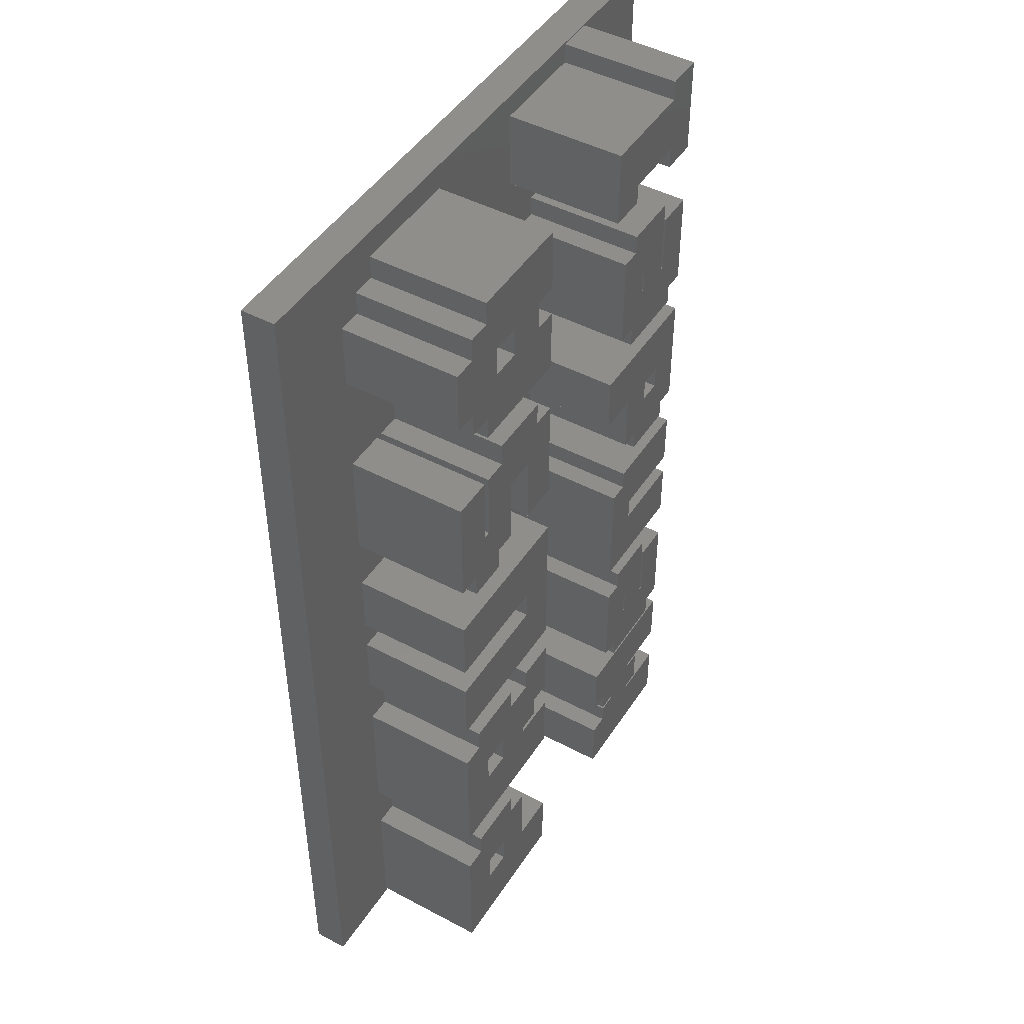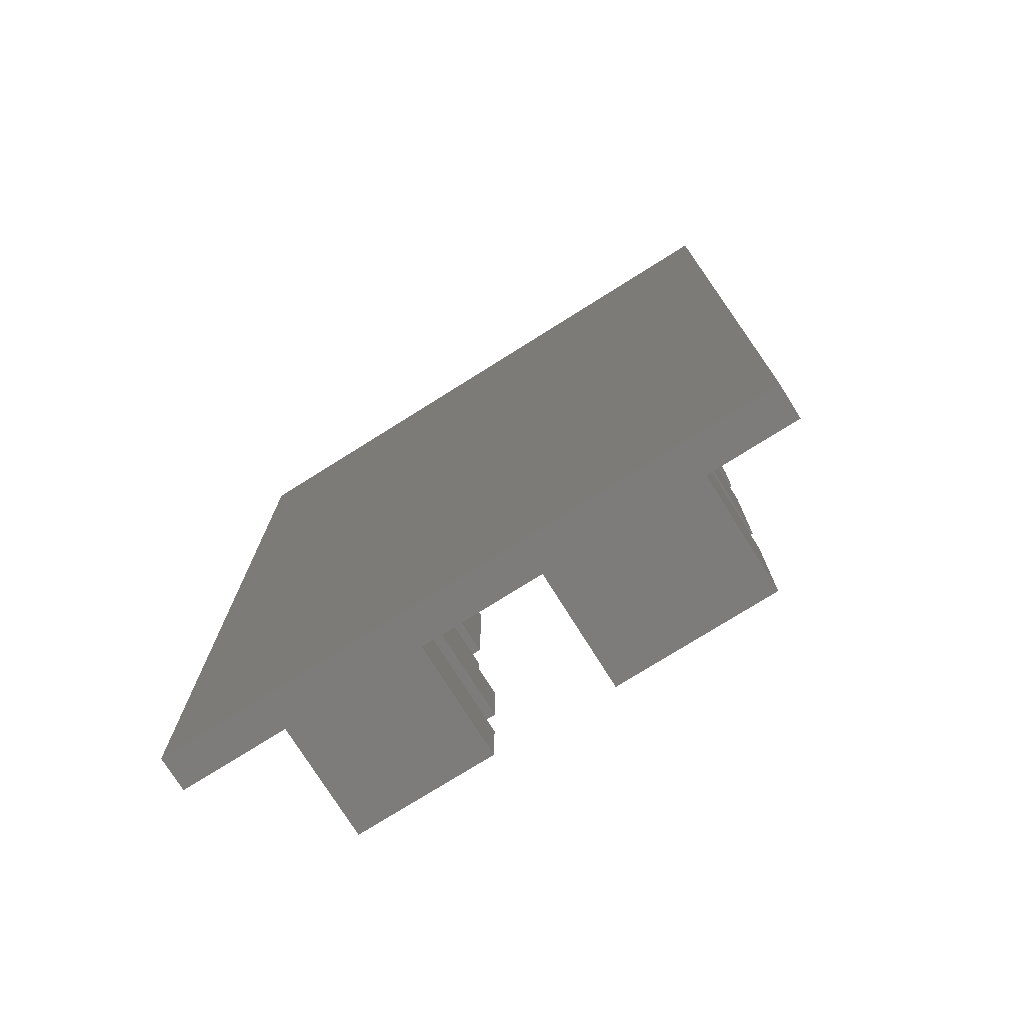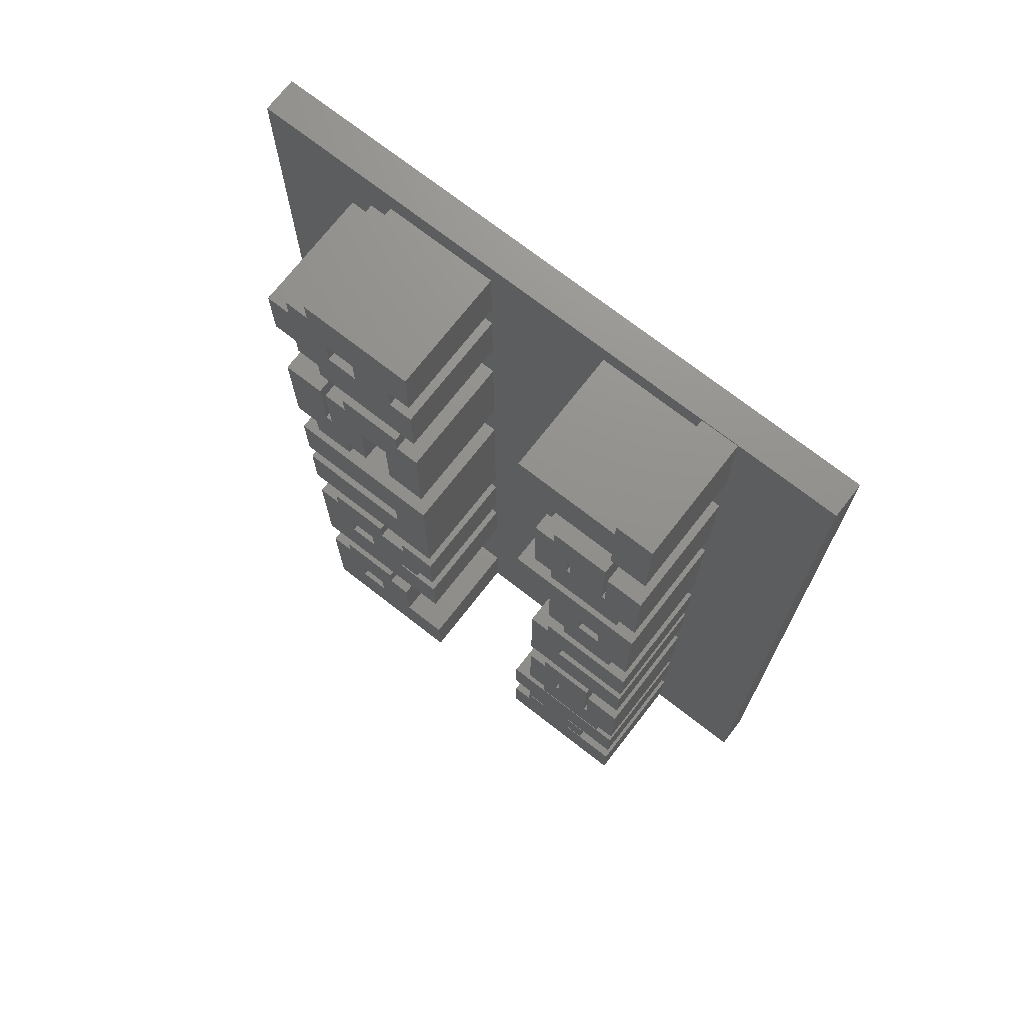
<metadata>
{"format":"stl","ext":"stl","renderer":"f3d","projection":"perspective","resolution":1024,"background":"white","views":[{"elev":46.5,"azim":-58.8,"up":"+Y"},{"elev":-75.9,"azim":-147.9,"up":"+Y"},{"elev":72.4,"azim":37.9,"up":"+Y"}]}
</metadata>
<code>
# stl→obj: 352 verts, 700 faces
v -9 -14 -0.5
v -9 -14 0.5
v -9 14 -0.5
v -9 14 0.5
v 9 -14 -0.5
v 9 -14 0.5
v 9 14 -0.5
v 9 14 0.5
v -6.35 -13.85 0.5
v 4.95 -5.25 0.5
v 6.05 -5.25 0.5
v 4.85 -4.65 0.5
v -1.65 -13.85 0.5
v 2.55 -11.85 0.5
v 2.55 -11.25 0.5
v -3.75 -9.15 0.5
v -6.35 -9.85 0.5
v -1.65 -11.95 0.5
v 1.95 -13.55 0.5
v -6.35 -8.25 0.5
v -5.65 -9.85 0.5
v -2.85 0.15 0.5
v -6.35 0.15 0.5
v -6.35 -0.75 0.5
v -3.75 -4.25 0.5
v -2.85 -4.25 0.5
v -3.75 -3.55 0.5
v 6.05 6.25 0.5
v 5.45 6.25 0.5
v 6.05 4.95 0.5
v -6.35 2.05 0.5
v -6.35 3.65 0.5
v -3.05 -9.85 0.5
v -2.85 -0.75 0.5
v -1.65 -3.55 0.5
v -1.65 -5.45 0.5
v 2.55 -8.15 0.5
v -6.35 -2.65 0.5
v -6.35 -4.25 0.5
v -5.65 -4.25 0.5
v -5.15 6.95 0.5
v -5.15 4.85 0.5
v -4.95 4.85 0.5
v -1.65 -2.65 0.5
v -3.75 5.75 0.5
v -3.75 3.65 0.5
v -2.85 3.65 0.5
v -2.35 -6.15 0.5
v -3.05 -6.15 0.5
v -3.05 -6.35 0.5
v -4.45 2.95 0.5
v 6.05 -3.95 0.5
v 2.55 -3.95 0.5
v 3.15 -4.65 0.5
v -2.85 -3.55 0.5
v -4.45 3.65 0.5
v 6.05 -10.55 0.5
v 4.85 -10.65 0.5
v -2.35 -5.45 0.5
v -1.65 -6.35 0.5
v 1.95 -8.85 0.5
v 6.05 -8.15 0.5
v 6.05 -8.85 0.5
v 3.15 -5.25 0.5
v -1.65 2.05 0.5
v -5.65 2.95 0.5
v -1.65 6.95 0.5
v -1.65 3.65 0.5
v 5.45 -8.75 0.5
v 3.15 -8.75 0.5
v 2.55 -5.25 0.5
v -4.95 6.95 0.5
v -4.25 6.95 0.5
v -6.35 9.95 0.5
v -6.35 11.85 0.5
v 4.25 -10.55 0.5
v 3.15 0.15 0.5
v 6.05 0.15 0.5
v 5.45 0.85 0.5
v 5.45 1.45 0.5
v 4.95 11.65 0.5
v -2.35 7.65 0.5
v -5.65 9.25 0.5
v 6.05 13.95 0.5
v 6.05 11.05 0.5
v 1.95 11.05 0.5
v 1.95 13.35 0.5
v -1.65 13.25 0.5
v -5.65 9.95 0.5
v -6.35 6.95 0.5
v -4.95 9.25 0.5
v -4.95 8.55 0.5
v -5.65 12.55 0.5
v -1.65 10.45 0.5
v -1.65 8.55 0.5
v 3.05 11.05 0.5
v -4.95 13.25 0.5
v 4.95 13.95 0.5
v 1.95 -10.55 0.5
v -1.65 -8.25 0.5
v -1.65 11.35 0.5
v -2.35 11.35 0.5
v -2.35 10.45 0.5
v -2.35 6.95 0.5
v -4.25 7.65 0.5
v -4.95 12.55 0.5
v 4.25 -11.85 0.5
v 6.05 -11.85 0.5
v 4.85 -11.75 0.5
v -5.65 11.85 0.5
v 6.05 -13.55 0.5
v 3.15 -11.15 0.5
v 2.55 -11.15 0.5
v 3.15 -11.25 0.5
v 1.95 4.95 0.5
v 5.45 5.65 0.5
v 3.15 5.65 0.5
v 4.25 -11.75 0.5
v 2.55 -10.55 0.5
v -2.85 5.75 0.5
v -5.65 3.65 0.5
v 1.95 3.25 0.5
v 3.15 1.45 0.5
v 3.15 3.25 0.5
v 2.55 6.25 0.5
v 6.05 1.45 0.5
v 3.15 -0.45 0.5
v 3.15 6.25 0.5
v 3.15 -8.15 0.5
v 4.95 11.05 0.5
v 2.55 9.15 0.5
v 3.15 9.75 0.5
v 3.05 11.65 0.5
v 4.95 -7.05 0.5
v 4.95 13.35 0.5
v 4.85 -7.05 0.5
v 1.95 -11.85 0.5
v 6.05 -1.55 0.5
v 3.65 -2.25 0.5
v 6.05 -2.25 0.5
v 2.55 -0.45 0.5
v 5.45 -8.15 0.5
v 3.75 0.85 0.5
v 3.65 -1.55 0.5
v 4.85 9.75 0.5
v 4.85 7.35 0.5
v 4.95 9.15 0.5
v 6.05 9.15 0.5
v 3.15 9.15 0.5
v 3.75 1.45 0.5
v 4.95 7.35 0.5
v -3.75 -9.85 0.5
v -3.05 -11.95 0.5
v 4.25 -10.65 0.5
v -5.65 -9.15 0.5
v -5.65 -3.55 0.5
v -6.35 -13.85 4
v -6.35 -9.85 4
v -1.65 -13.85 4
v -1.65 -11.95 4
v -3.05 -11.95 4
v -3.05 -9.85 4
v -3.75 -9.85 4
v -3.75 -9.15 4
v -5.65 -9.15 4
v -5.65 -9.85 4
v -6.35 -8.25 4
v -6.35 -4.25 4
v -1.65 -8.25 4
v -1.65 -6.35 4
v -3.05 -6.35 4
v -3.05 -6.15 4
v -2.35 -6.15 4
v -2.35 -5.45 4
v -1.65 -5.45 4
v -1.65 -3.55 4
v -2.85 -3.55 4
v -2.85 -4.25 4
v -3.75 -4.25 4
v -3.75 -3.55 4
v -5.65 -3.55 4
v -5.65 -4.25 4
v -6.35 -2.65 4
v -6.35 -0.75 4
v -1.65 -2.65 4
v -1.65 2.05 4
v -6.35 2.05 4
v -6.35 0.15 4
v -2.85 0.15 4
v -2.85 -0.75 4
v -6.35 3.65 4
v -6.35 6.95 4
v -5.65 3.65 4
v -5.65 2.95 4
v -4.45 2.95 4
v -4.45 3.65 4
v -3.75 3.65 4
v -3.75 5.75 4
v -2.85 5.75 4
v -2.85 3.65 4
v -1.65 3.65 4
v -1.65 6.95 4
v -2.35 6.95 4
v -2.35 7.65 4
v -4.25 7.65 4
v -4.25 6.95 4
v -4.95 6.95 4
v -4.95 4.85 4
v -5.15 4.85 4
v -5.15 6.95 4
v -6.35 9.95 4
v -6.35 11.85 4
v -5.65 9.95 4
v -5.65 9.25 4
v -4.95 9.25 4
v -4.95 8.55 4
v -1.65 8.55 4
v -1.65 10.45 4
v -2.35 10.45 4
v -2.35 11.35 4
v -1.65 11.35 4
v -1.65 13.25 4
v -4.95 13.25 4
v -4.95 12.55 4
v -5.65 12.55 4
v -5.65 11.85 4
v 1.95 -13.55 4
v 1.95 -11.85 4
v 6.05 -13.55 4
v 6.05 -11.85 4
v 4.25 -11.85 4
v 4.25 -11.75 4
v 4.85 -11.75 4
v 4.85 -10.65 4
v 4.25 -10.65 4
v 4.25 -10.55 4
v 6.05 -10.55 4
v 6.05 -8.85 4
v 1.95 -8.85 4
v 1.95 -10.55 4
v 2.55 -10.55 4
v 2.55 -11.15 4
v 3.15 -11.15 4
v 3.15 -11.25 4
v 2.55 -11.25 4
v 2.55 -11.85 4
v 1.95 3.25 4
v 1.95 4.95 4
v 3.15 3.25 4
v 3.15 1.45 4
v 3.75 1.45 4
v 3.75 0.85 4
v 5.45 0.85 4
v 5.45 1.45 4
v 6.05 1.45 4
v 6.05 4.95 4
v 1.95 11.05 4
v 1.95 13.35 4
v 3.05 11.05 4
v 3.05 11.65 4
v 4.95 11.65 4
v 4.95 11.05 4
v 6.05 11.05 4
v 6.05 13.95 4
v 4.95 13.95 4
v 4.95 13.35 4
v 2.55 -8.15 4
v 2.55 -5.25 4
v 3.15 -8.15 4
v 3.15 -8.75 4
v 5.45 -8.75 4
v 5.45 -8.15 4
v 6.05 -8.15 4
v 6.05 -5.25 4
v 4.95 -5.25 4
v 4.95 -7.05 4
v 4.85 -7.05 4
v 4.85 -4.65 4
v 3.15 -4.65 4
v 3.15 -5.25 4
v 2.55 -3.95 4
v 2.55 -0.45 4
v 6.05 -3.95 4
v 6.05 -2.25 4
v 3.65 -2.25 4
v 3.65 -1.55 4
v 6.05 -1.55 4
v 6.05 0.15 4
v 3.15 0.15 4
v 3.15 -0.45 4
v 2.55 6.25 4
v 2.55 9.15 4
v 3.15 6.25 4
v 3.15 5.65 4
v 5.45 5.65 4
v 5.45 6.25 4
v 6.05 6.25 4
v 6.05 9.15 4
v 4.95 9.15 4
v 4.95 7.35 4
v 4.85 7.35 4
v 4.85 9.75 4
v 3.15 9.75 4
v 3.15 9.15 4
v -5.15 -11.95 4
v -4.25 -11.05 4
v -4.25 -11.95 4
v -5.15 -11.05 4
v -5.15 -6.35 4
v -4.25 -5.45 4
v -4.25 -6.35 4
v -5.15 -5.45 4
v -3.55 11.35 4
v -3.55 10.45 4
v -4.45 10.45 4
v -4.45 11.35 4
v 4.25 2.55 4
v 4.25 3.25 4
v 4.95 3.25 4
v 4.95 2.55 4
v 3.75 -6.35 4
v 3.65 -7.05 4
v 3.75 -7.05 4
v 3.65 -6.35 4
v 3.75 8.05 4
v 3.65 7.35 4
v 3.75 7.35 4
v 3.65 8.05 4
v -5.15 -11.95 0.5
v -5.15 -11.05 0.5
v -4.25 -11.95 0.5
v -4.25 -11.05 0.5
v -5.15 -6.35 0.5
v -5.15 -5.45 0.5
v -4.25 -6.35 0.5
v -4.25 -5.45 0.5
v -4.45 10.45 0.5
v -4.45 11.35 0.5
v -3.55 10.45 0.5
v -3.55 11.35 0.5
v 4.25 2.55 0.5
v 4.25 3.25 0.5
v 4.95 2.55 0.5
v 4.95 3.25 0.5
v 3.65 -7.05 0.5
v 3.65 -6.35 0.5
v 3.75 -7.05 0.5
v 3.75 -6.35 0.5
v 3.65 7.35 0.5
v 3.65 8.05 0.5
v 3.75 7.35 0.5
v 3.75 8.05 0.5
f 1 2 3
f 3 2 4
f 2 1 5
f 6 2 5
f 1 3 5
f 5 3 7
f 3 4 7
f 7 4 8
f 9 2 6
f 10 11 12
f 13 9 6
f 4 2 9
f 14 15 16
f 4 9 17
f 18 13 19
f 20 17 21
f 22 23 24
f 25 26 27
f 28 29 30
f 31 32 4
f 14 16 33
f 19 13 6
f 4 17 20
f 22 24 34
f 35 36 37
f 38 39 40
f 41 42 43
f 37 44 35
f 45 46 47
f 48 49 50
f 31 47 51
f 52 53 54
f 44 55 35
f 51 46 56
f 57 58 6
f 59 48 60
f 61 36 59
f 55 27 26
f 4 39 38
f 4 38 24
f 62 63 6
f 64 53 65
f 31 51 66
f 4 23 31
f 52 12 11
f 53 67 68
f 61 69 70
f 65 44 71
f 72 73 74
f 43 72 41
f 68 65 53
f 4 41 72
f 74 75 4
f 57 76 58
f 77 78 79
f 79 78 80
f 81 82 67
f 83 74 73
f 84 85 8
f 86 87 88
f 89 74 83
f 72 74 4
f 31 65 47
f 51 47 46
f 32 90 4
f 91 83 92
f 93 4 75
f 94 95 96
f 97 4 93
f 98 4 97
f 81 95 82
f 99 61 60
f 99 60 100
f 101 102 103
f 87 98 97
f 104 67 82
f 105 92 73
f 106 97 93
f 107 108 109
f 92 83 73
f 110 93 75
f 94 96 86
f 111 19 6
f 20 39 4
f 112 113 114
f 115 116 117
f 100 16 15
f 107 109 118
f 113 15 114
f 113 119 99
f 100 15 113
f 61 37 36
f 58 109 108
f 61 70 37
f 100 113 99
f 59 60 61
f 120 45 47
f 121 32 66
f 63 57 6
f 108 111 6
f 24 23 4
f 31 66 32
f 115 30 116
f 68 47 65
f 115 67 122
f 123 124 122
f 125 67 115
f 8 30 6
f 86 88 101
f 30 126 6
f 127 77 122
f 128 125 115
f 86 101 94
f 11 62 6
f 129 37 70
f 81 96 95
f 87 97 88
f 103 94 101
f 130 81 67
f 8 4 98
f 8 98 84
f 131 132 67
f 133 96 81
f 37 71 44
f 12 134 10
f 135 98 87
f 12 136 134
f 19 137 18
f 50 60 48
f 90 41 4
f 65 71 64
f 95 92 105
f 78 138 6
f 138 139 140
f 140 52 6
f 77 123 122
f 58 108 6
f 52 54 12
f 64 54 53
f 53 141 67
f 105 82 95
f 122 67 141
f 122 141 127
f 62 142 63
f 77 79 143
f 126 78 6
f 126 80 78
f 138 144 139
f 77 143 123
f 138 140 6
f 52 11 6
f 145 146 147
f 131 67 125
f 132 145 85
f 130 132 85
f 130 67 132
f 29 116 30
f 147 148 8
f 149 132 131
f 8 85 147
f 8 28 30
f 8 148 28
f 150 123 143
f 128 115 117
f 151 147 146
f 145 147 85
f 16 152 33
f 33 137 14
f 33 18 137
f 33 153 18
f 154 58 76
f 100 155 16
f 155 20 21
f 100 20 155
f 44 27 55
f 44 156 27
f 156 38 40
f 44 38 156
f 69 63 142
f 61 63 69
f 6 5 7
f 8 6 7
f 9 157 17
f 17 157 158
f 157 9 13
f 159 157 13
f 159 13 18
f 160 159 18
f 153 161 18
f 18 161 160
f 161 153 33
f 162 161 33
f 152 163 33
f 33 163 162
f 163 152 16
f 164 163 16
f 155 165 16
f 16 165 164
f 21 166 155
f 155 166 165
f 17 158 21
f 21 158 166
f 20 167 39
f 39 167 168
f 167 20 100
f 169 167 100
f 169 100 60
f 170 169 60
f 50 171 60
f 60 171 170
f 171 50 49
f 172 171 49
f 172 49 48
f 173 172 48
f 173 48 59
f 174 173 59
f 174 59 36
f 175 174 36
f 175 36 35
f 176 175 35
f 55 177 35
f 35 177 176
f 26 178 55
f 55 178 177
f 25 179 26
f 26 179 178
f 179 25 27
f 180 179 27
f 156 181 27
f 27 181 180
f 40 182 156
f 156 182 181
f 39 168 40
f 40 168 182
f 38 183 24
f 24 183 184
f 183 38 44
f 185 183 44
f 185 44 65
f 186 185 65
f 31 187 65
f 65 187 186
f 23 188 31
f 31 188 187
f 188 23 22
f 189 188 22
f 34 190 22
f 22 190 189
f 24 184 34
f 34 184 190
f 32 191 90
f 90 191 192
f 191 32 121
f 193 191 121
f 66 194 121
f 121 194 193
f 194 66 51
f 195 194 51
f 195 51 56
f 196 195 56
f 196 56 46
f 197 196 46
f 197 46 45
f 198 197 45
f 198 45 120
f 199 198 120
f 47 200 120
f 120 200 199
f 200 47 68
f 201 200 68
f 201 68 67
f 202 201 67
f 104 203 67
f 67 203 202
f 203 104 82
f 204 203 82
f 105 205 82
f 82 205 204
f 73 206 105
f 105 206 205
f 72 207 73
f 73 207 206
f 43 208 72
f 72 208 207
f 42 209 43
f 43 209 208
f 209 42 41
f 210 209 41
f 90 192 41
f 41 192 210
f 74 211 75
f 75 211 212
f 211 74 89
f 213 211 89
f 83 214 89
f 89 214 213
f 214 83 91
f 215 214 91
f 92 216 91
f 91 216 215
f 216 92 95
f 217 216 95
f 217 95 94
f 218 217 94
f 103 219 94
f 94 219 218
f 219 103 102
f 220 219 102
f 220 102 101
f 221 220 101
f 221 101 88
f 222 221 88
f 97 223 88
f 88 223 222
f 106 224 97
f 97 224 223
f 93 225 106
f 106 225 224
f 110 226 93
f 93 226 225
f 75 212 110
f 110 212 226
f 19 227 137
f 137 227 228
f 227 19 111
f 229 227 111
f 229 111 108
f 230 229 108
f 107 231 108
f 108 231 230
f 231 107 118
f 232 231 118
f 232 118 109
f 233 232 109
f 233 109 58
f 234 233 58
f 154 235 58
f 58 235 234
f 235 154 76
f 236 235 76
f 236 76 57
f 237 236 57
f 237 57 63
f 238 237 63
f 61 239 63
f 63 239 238
f 99 240 61
f 61 240 239
f 240 99 119
f 241 240 119
f 113 242 119
f 119 242 241
f 242 113 112
f 243 242 112
f 114 244 112
f 112 244 243
f 15 245 114
f 114 245 244
f 14 246 15
f 15 246 245
f 137 228 14
f 14 228 246
f 122 247 115
f 115 247 248
f 247 122 124
f 249 247 124
f 123 250 124
f 124 250 249
f 250 123 150
f 251 250 150
f 143 252 150
f 150 252 251
f 252 143 79
f 253 252 79
f 253 79 80
f 254 253 80
f 254 80 126
f 255 254 126
f 255 126 30
f 256 255 30
f 115 248 30
f 30 248 256
f 86 257 87
f 87 257 258
f 257 86 96
f 259 257 96
f 259 96 133
f 260 259 133
f 260 133 81
f 261 260 81
f 130 262 81
f 81 262 261
f 262 130 85
f 263 262 85
f 263 85 84
f 264 263 84
f 98 265 84
f 84 265 264
f 135 266 98
f 98 266 265
f 87 258 135
f 135 258 266
f 37 267 71
f 71 267 268
f 267 37 129
f 269 267 129
f 70 270 129
f 129 270 269
f 270 70 69
f 271 270 69
f 271 69 142
f 272 271 142
f 272 142 62
f 273 272 62
f 273 62 11
f 274 273 11
f 10 275 11
f 11 275 274
f 134 276 10
f 10 276 275
f 136 277 134
f 134 277 276
f 277 136 12
f 278 277 12
f 54 279 12
f 12 279 278
f 64 280 54
f 54 280 279
f 71 268 64
f 64 268 280
f 53 281 141
f 141 281 282
f 281 53 52
f 283 281 52
f 283 52 140
f 284 283 140
f 139 285 140
f 140 285 284
f 285 139 144
f 286 285 144
f 286 144 138
f 287 286 138
f 287 138 78
f 288 287 78
f 77 289 78
f 78 289 288
f 127 290 77
f 77 290 289
f 141 282 127
f 127 282 290
f 125 291 131
f 131 291 292
f 291 125 128
f 293 291 128
f 117 294 128
f 128 294 293
f 294 117 116
f 295 294 116
f 295 116 29
f 296 295 29
f 296 29 28
f 297 296 28
f 297 28 148
f 298 297 148
f 147 299 148
f 148 299 298
f 151 300 147
f 147 300 299
f 146 301 151
f 151 301 300
f 301 146 145
f 302 301 145
f 132 303 145
f 145 303 302
f 149 304 132
f 132 304 303
f 131 292 149
f 149 292 304
f 305 157 159
f 165 166 164
f 306 307 159
f 160 161 159
f 308 306 158
f 164 166 163
f 306 159 161
f 307 305 159
f 158 157 305
f 158 305 308
f 306 166 158
f 161 166 306
f 161 163 166
f 161 162 163
f 309 167 169
f 181 182 180
f 170 171 169
f 310 311 169
f 175 168 174
f 178 179 175
f 312 310 168
f 176 178 175
f 179 182 175
f 182 168 175
f 310 169 171
f 310 171 172
f 179 180 182
f 311 309 169
f 168 167 309
f 168 309 312
f 173 310 172
f 173 168 310
f 173 174 168
f 177 178 176
f 184 183 185
f 190 184 185
f 187 188 186
f 186 189 185
f 189 190 185
f 188 189 186
f 192 191 193
f 195 192 193
f 194 195 193
f 208 209 196
f 200 201 199
f 201 202 199
f 199 203 206
f 199 202 203
f 207 198 199
f 207 197 198
f 199 206 207
f 203 204 206
f 209 210 192
f 196 197 208
f 195 209 192
f 195 196 209
f 205 206 204
f 207 208 197
f 212 211 213
f 215 212 213
f 214 215 213
f 220 221 212
f 216 217 215
f 313 314 219
f 217 218 219
f 313 220 212
f 224 226 222
f 314 315 217
f 222 223 224
f 221 226 212
f 221 222 226
f 215 315 212
f 215 217 315
f 225 226 224
f 316 313 212
f 315 316 212
f 217 219 314
f 219 220 313
f 228 227 229
f 246 228 229
f 231 246 229
f 230 231 229
f 233 234 232
f 244 232 234
f 237 238 236
f 238 239 240
f 238 240 241
f 238 241 242
f 245 232 244
f 236 238 243
f 234 235 244
f 243 235 236
f 243 244 235
f 232 246 231
f 242 243 238
f 245 246 232
f 251 253 249
f 248 247 249
f 253 248 249
f 250 251 249
f 317 318 248
f 252 253 251
f 318 256 248
f 253 317 248
f 253 254 317
f 319 256 318
f 255 256 319
f 319 320 255
f 320 254 255
f 320 317 254
f 258 257 259
f 261 258 260
f 260 258 259
f 263 258 261
f 263 261 262
f 266 258 263
f 264 266 263
f 265 266 264
f 321 273 268
f 268 267 269
f 322 268 269
f 270 271 269
f 279 280 278
f 273 274 275
f 321 323 271
f 273 275 276
f 273 277 268
f 273 276 277
f 322 324 268
f 271 322 269
f 321 271 272
f 324 321 268
f 271 323 322
f 321 272 273
f 277 280 268
f 277 278 280
f 285 281 283
f 286 287 282
f 282 281 285
f 289 290 288
f 290 282 287
f 288 290 287
f 285 286 282
f 284 285 283
f 325 297 292
f 292 291 293
f 326 292 293
f 294 295 293
f 303 304 302
f 297 298 299
f 325 327 295
f 297 299 300
f 297 301 292
f 297 300 301
f 326 328 292
f 295 326 293
f 325 295 296
f 328 325 292
f 295 327 326
f 325 296 297
f 301 304 292
f 301 302 304
f 305 329 330
f 308 305 330
f 329 305 331
f 331 305 307
f 331 307 332
f 332 307 306
f 308 330 332
f 306 308 332
f 309 333 334
f 312 309 334
f 333 309 335
f 335 309 311
f 335 311 336
f 336 311 310
f 312 334 336
f 310 312 336
f 315 337 338
f 316 315 338
f 337 315 339
f 339 315 314
f 339 314 340
f 340 314 313
f 316 338 340
f 313 316 340
f 317 341 342
f 318 317 342
f 341 317 343
f 343 317 320
f 343 320 344
f 344 320 319
f 318 342 344
f 319 318 344
f 322 345 346
f 324 322 346
f 345 322 347
f 347 322 323
f 347 323 348
f 348 323 321
f 324 346 348
f 321 324 348
f 326 349 350
f 328 326 350
f 349 326 351
f 351 326 327
f 351 327 352
f 352 327 325
f 328 350 352
f 325 328 352
f 330 329 331
f 332 330 331
f 334 333 335
f 336 334 335
f 338 337 339
f 340 338 339
f 342 341 343
f 344 342 343
f 346 345 347
f 348 346 347
f 350 349 351
f 352 350 351

</code>
